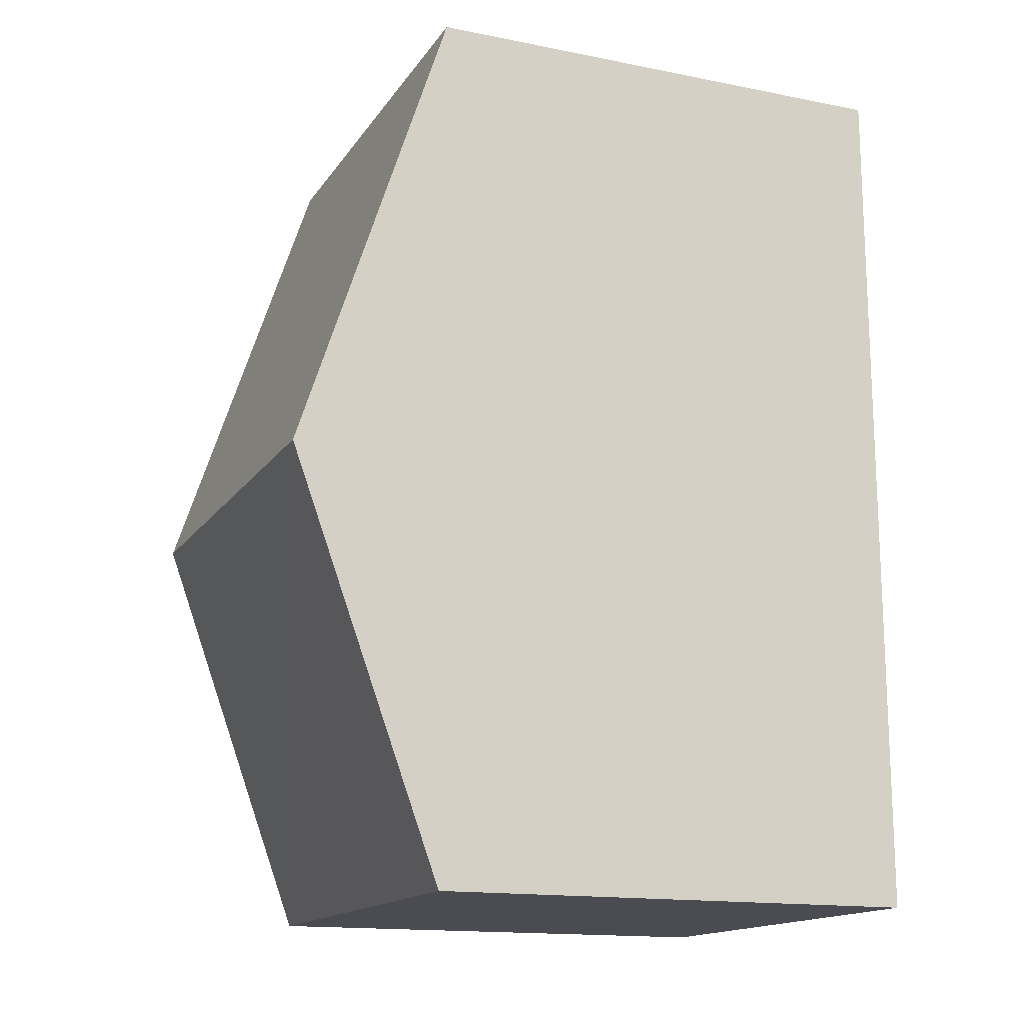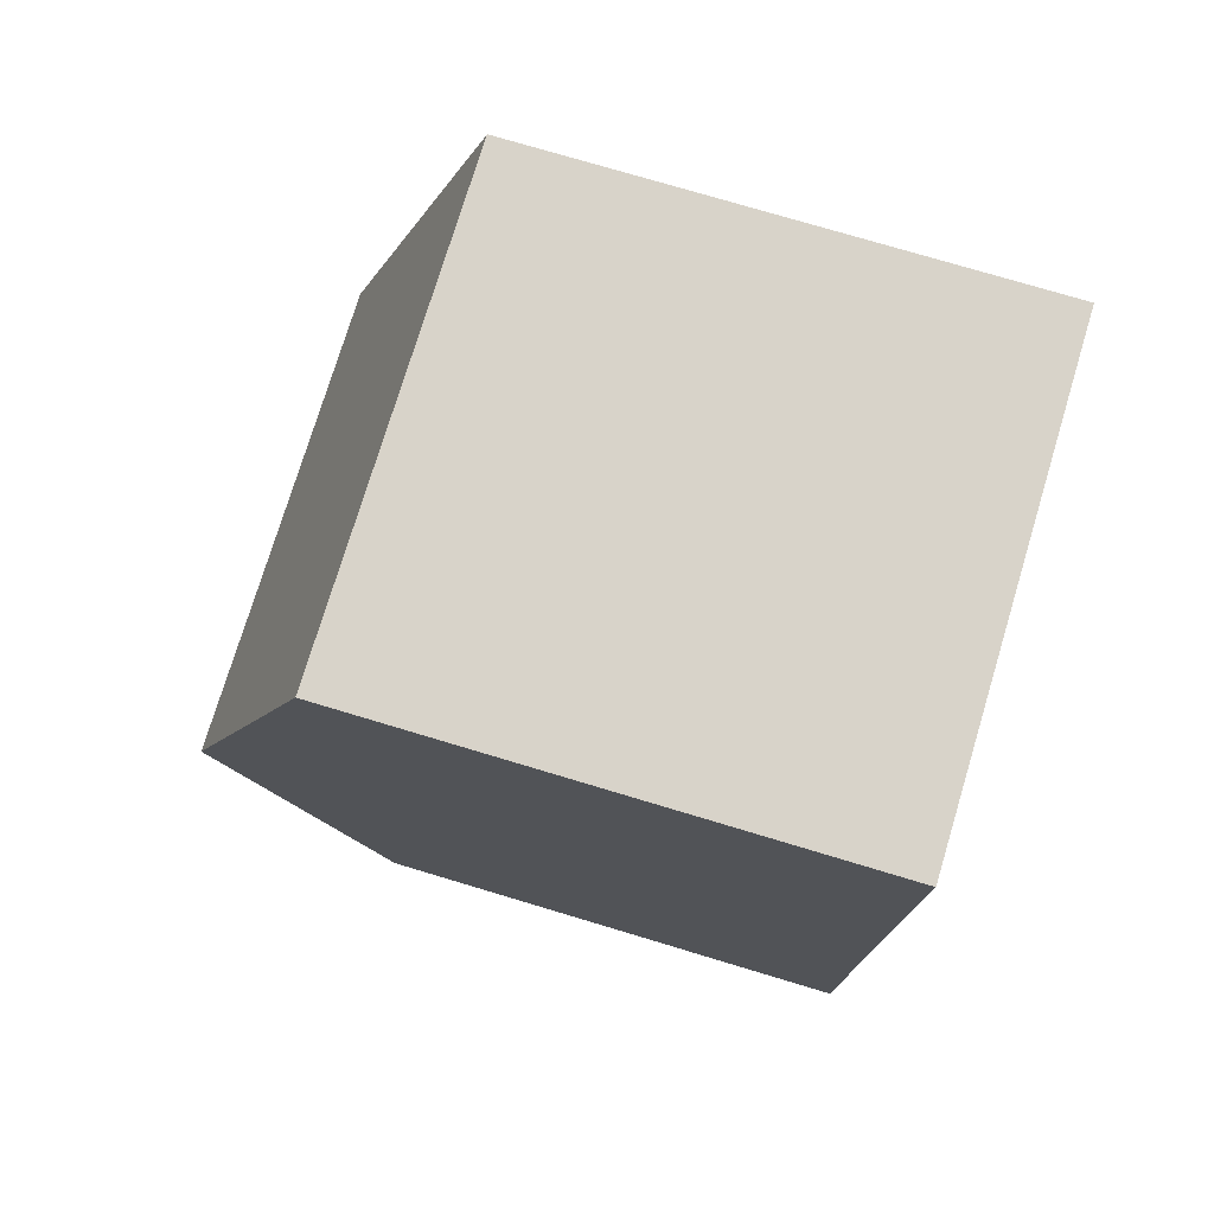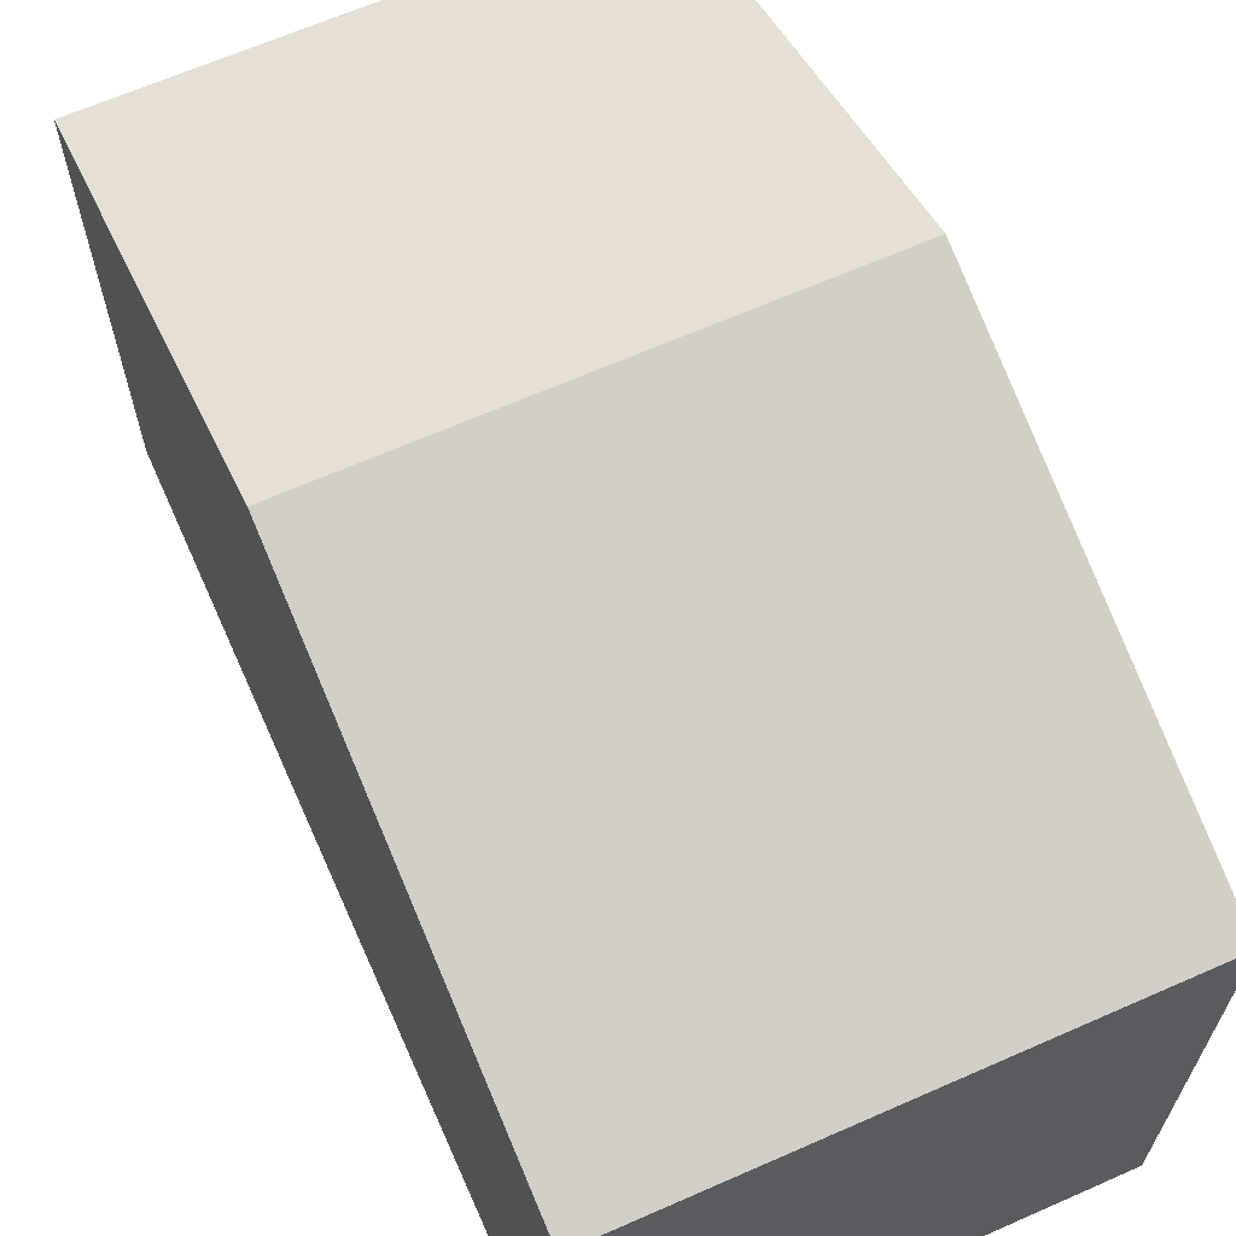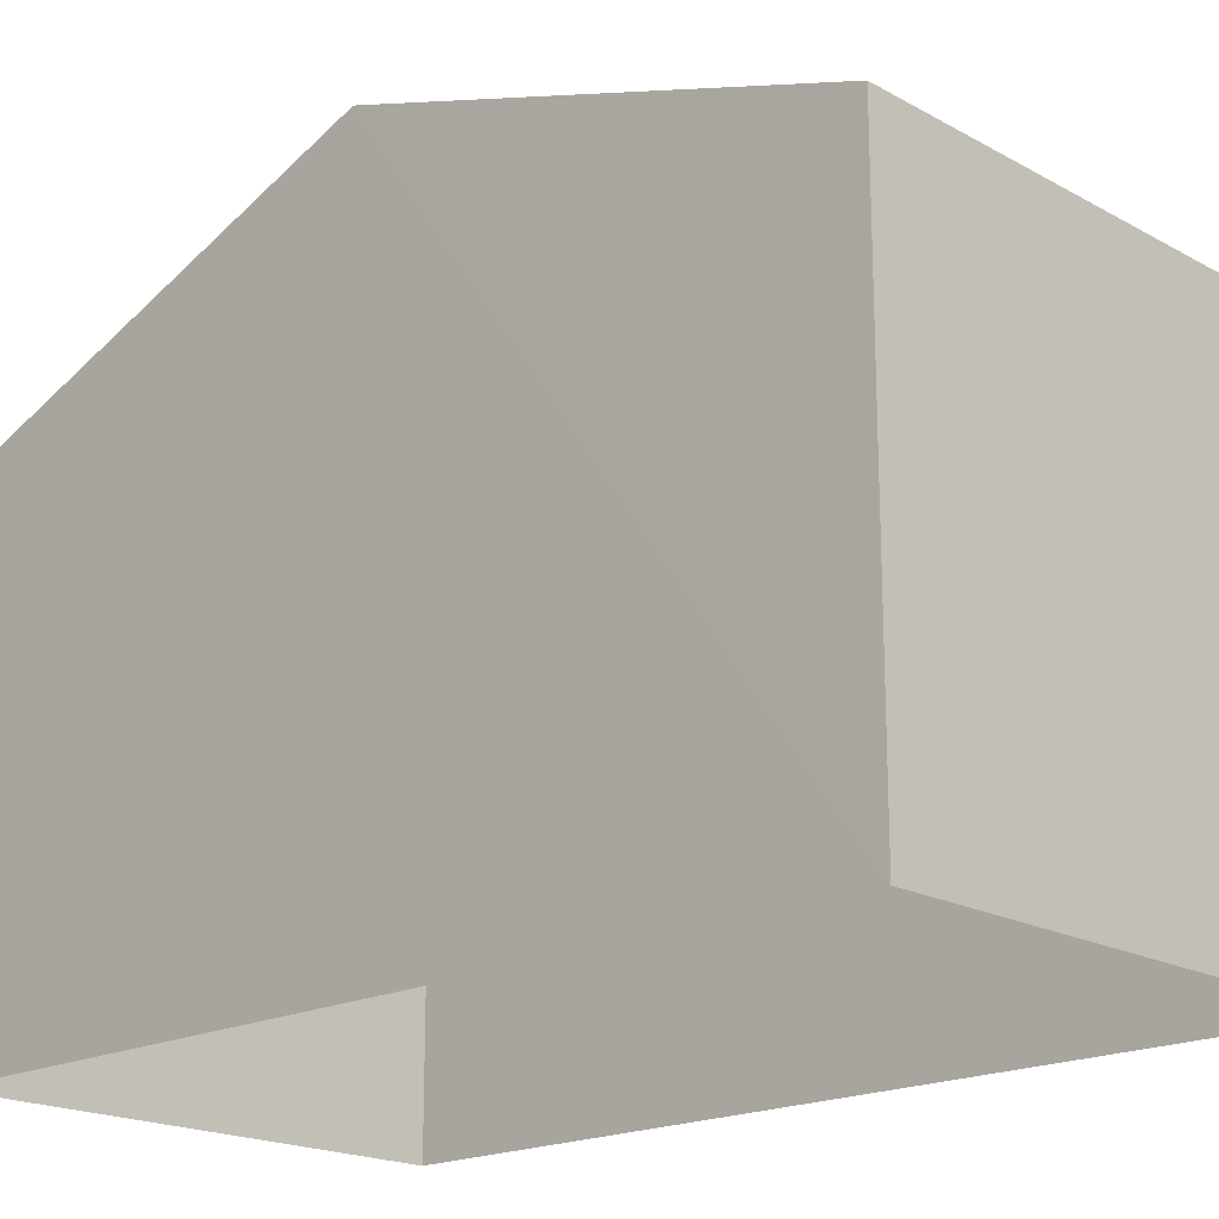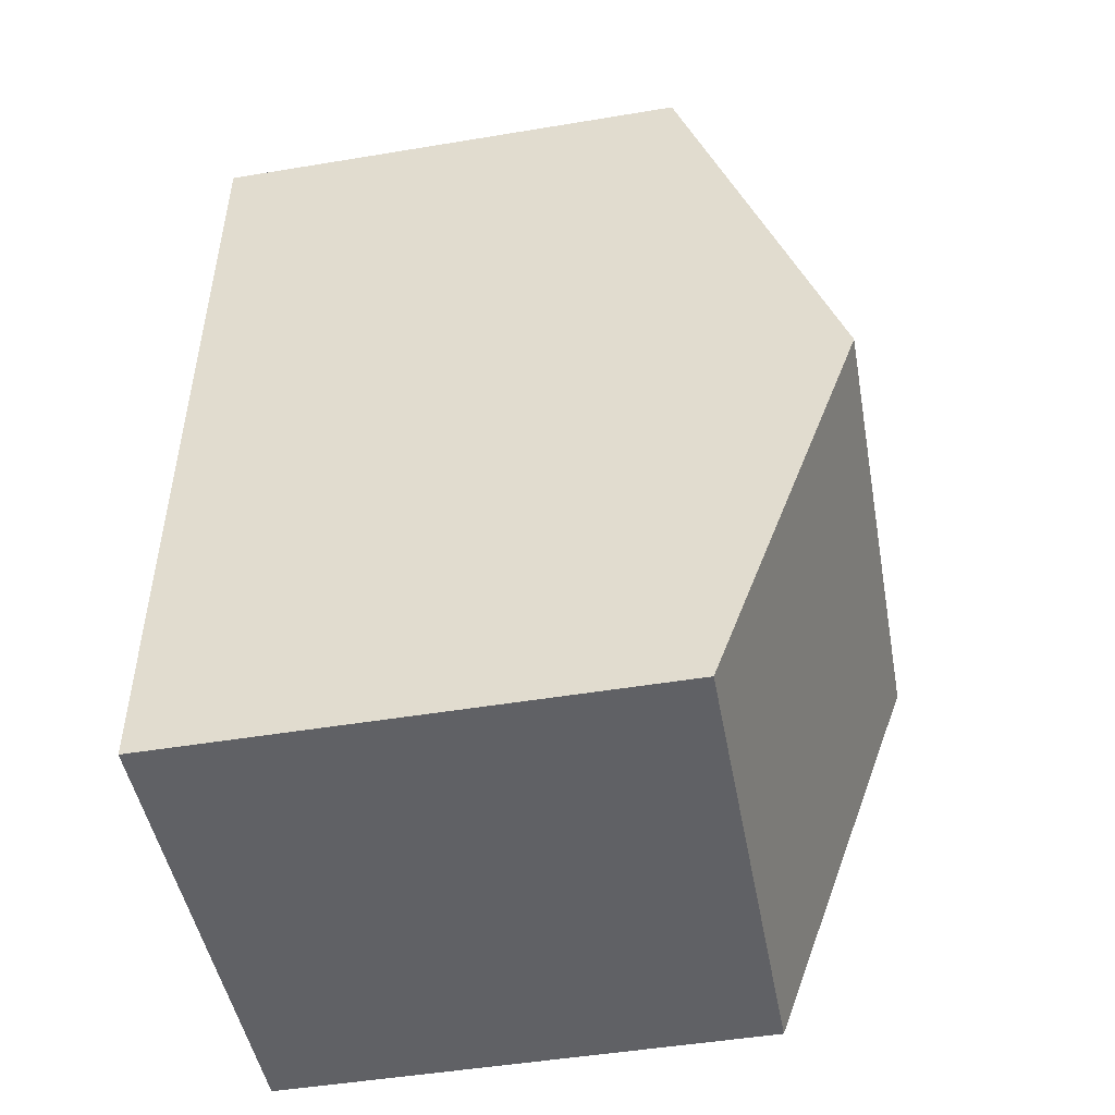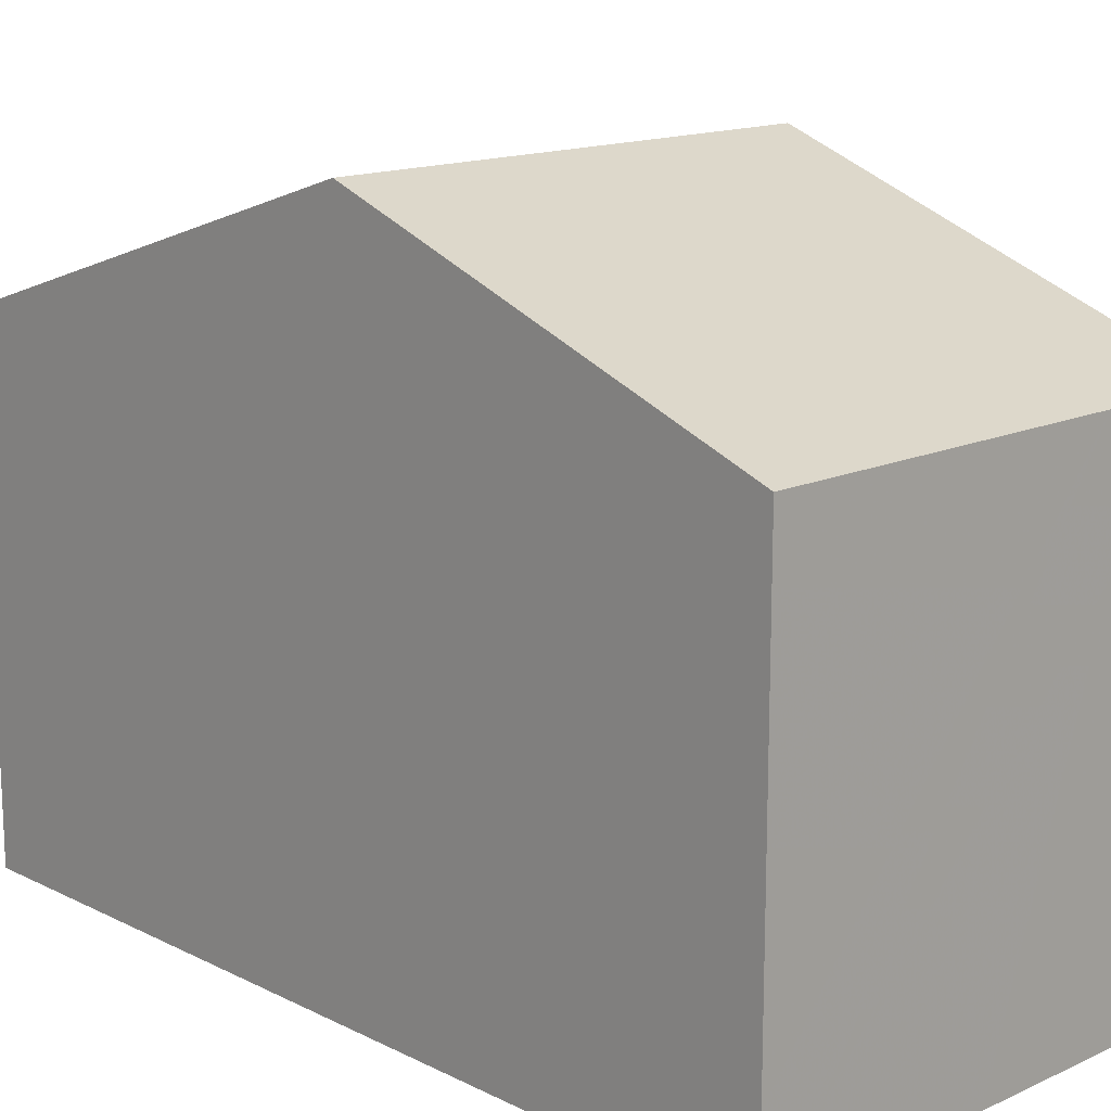
<metadata>
{"format":"obj","ext":"obj","renderer":"f3d","projection":"perspective","resolution":1024,"background":"white","views":[{"elev":-15.4,"azim":67.4,"up":"+Y"},{"elev":76.1,"azim":106.8,"up":"+Y"},{"elev":64.9,"azim":156.0,"up":"+Z"},{"elev":-18.9,"azim":133.8,"up":"+Z"},{"elev":-48.5,"azim":-79.5,"up":"+Y"},{"elev":15.1,"azim":-43.8,"up":"+Z"}]}
</metadata>
<code>
v -3.724e+05 -1.042e+05 29.39
v -3.723e+05 -1.042e+05 29.39
v -3.723e+05 -1.042e+05 29.39
v -3.724e+05 -1.042e+05 29.39
v -3.723e+05 -1.042e+05 35.26
v -3.724e+05 -1.042e+05 35.26
v -3.724e+05 -1.042e+05 37.08
v -3.723e+05 -1.042e+05 37.08
v -3.724e+05 -1.042e+05 35.26
v -3.723e+05 -1.042e+05 35.26
f 1 2 3
f 1 4 2
f 5 6 7
f 8 5 7
f 9 10 8
f 7 9 8
f 5 2 4
f 6 5 4
f 10 3 8
f 3 2 8
f 2 5 8
f 6 4 7
f 4 1 7
f 1 9 7
f 10 1 3
f 10 9 1

</code>
